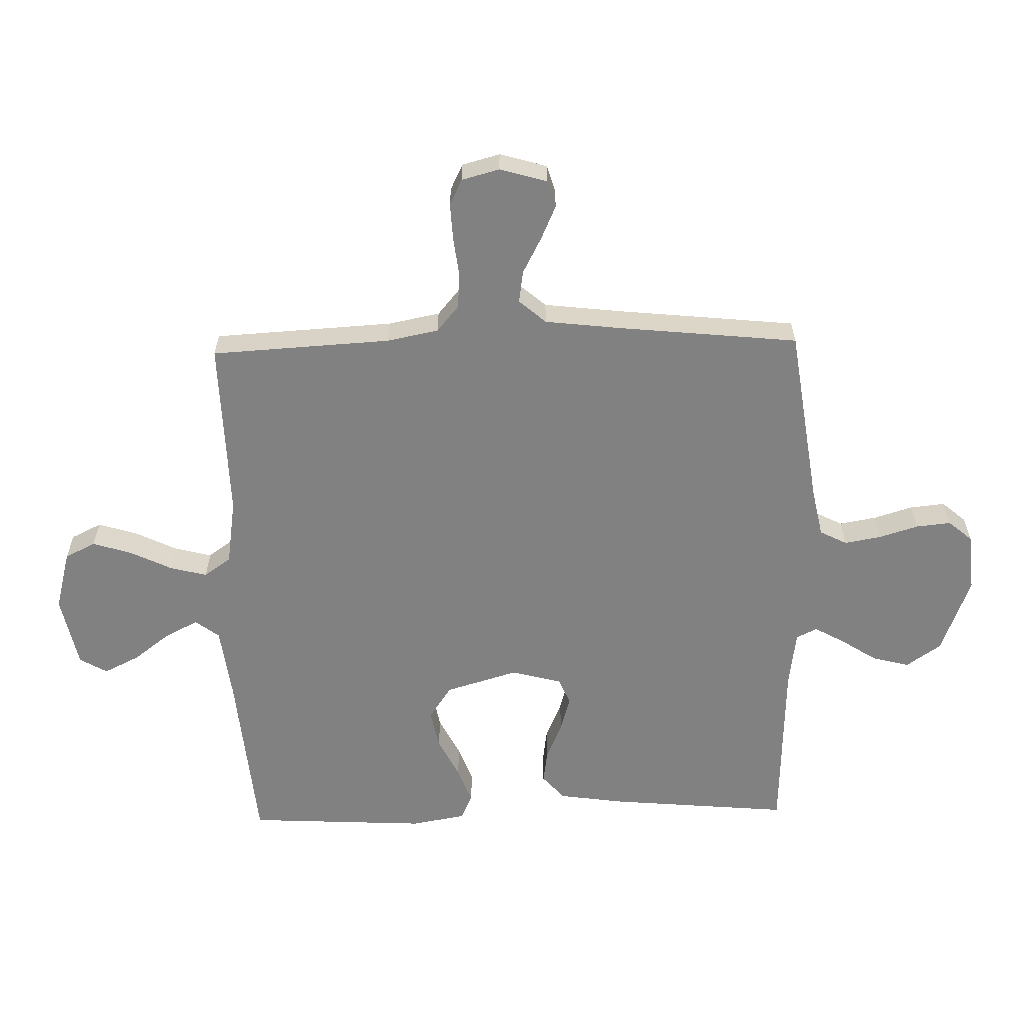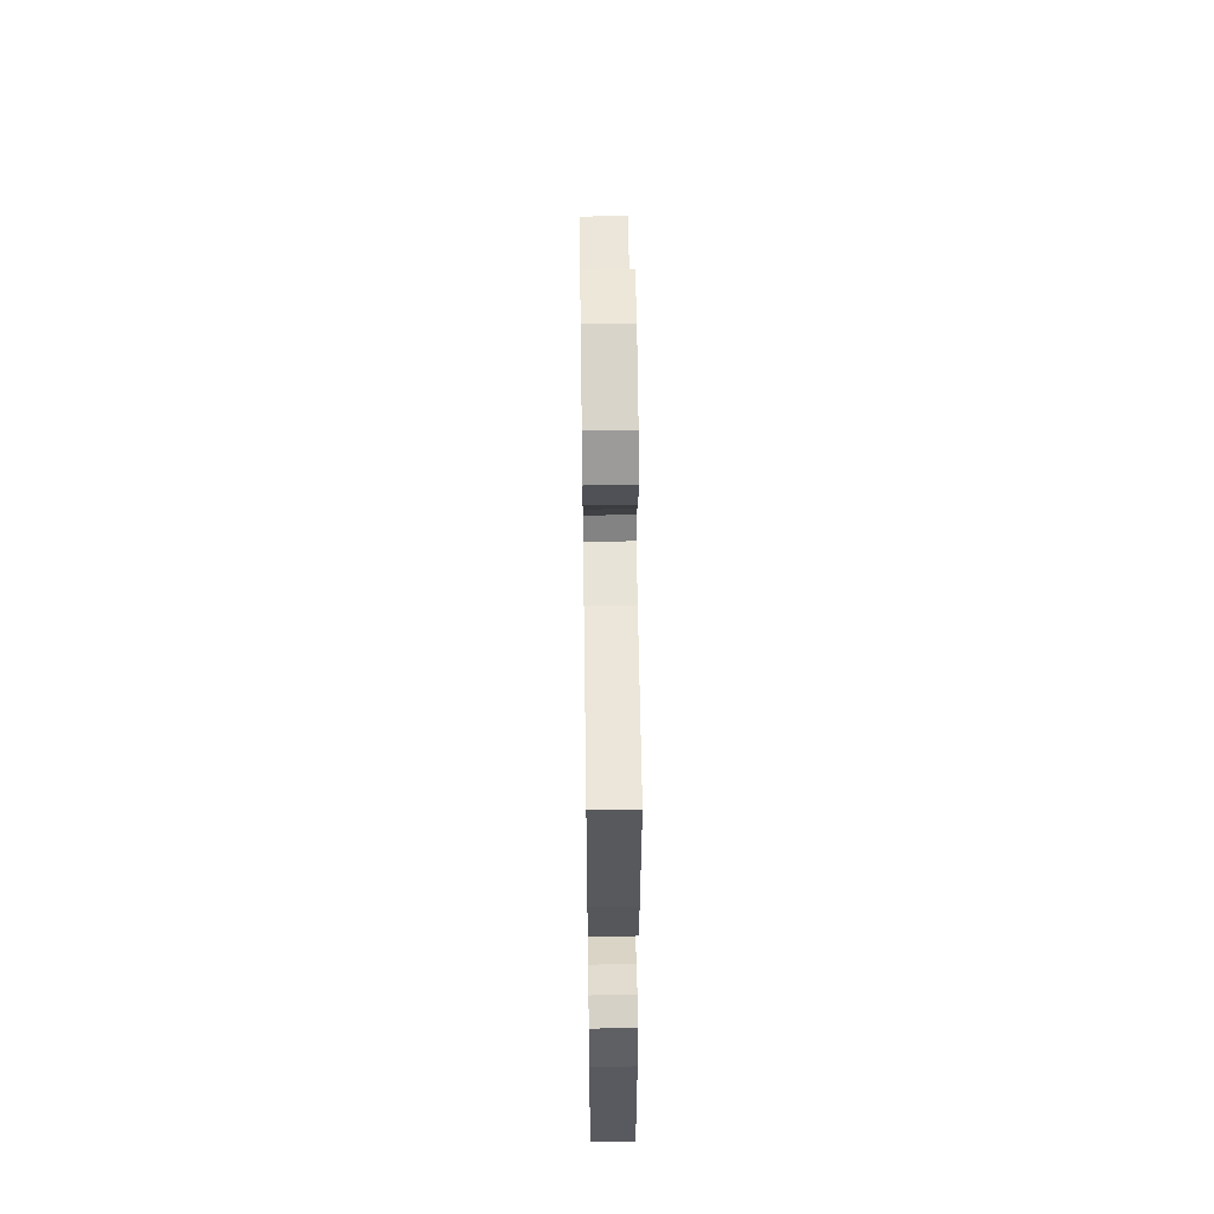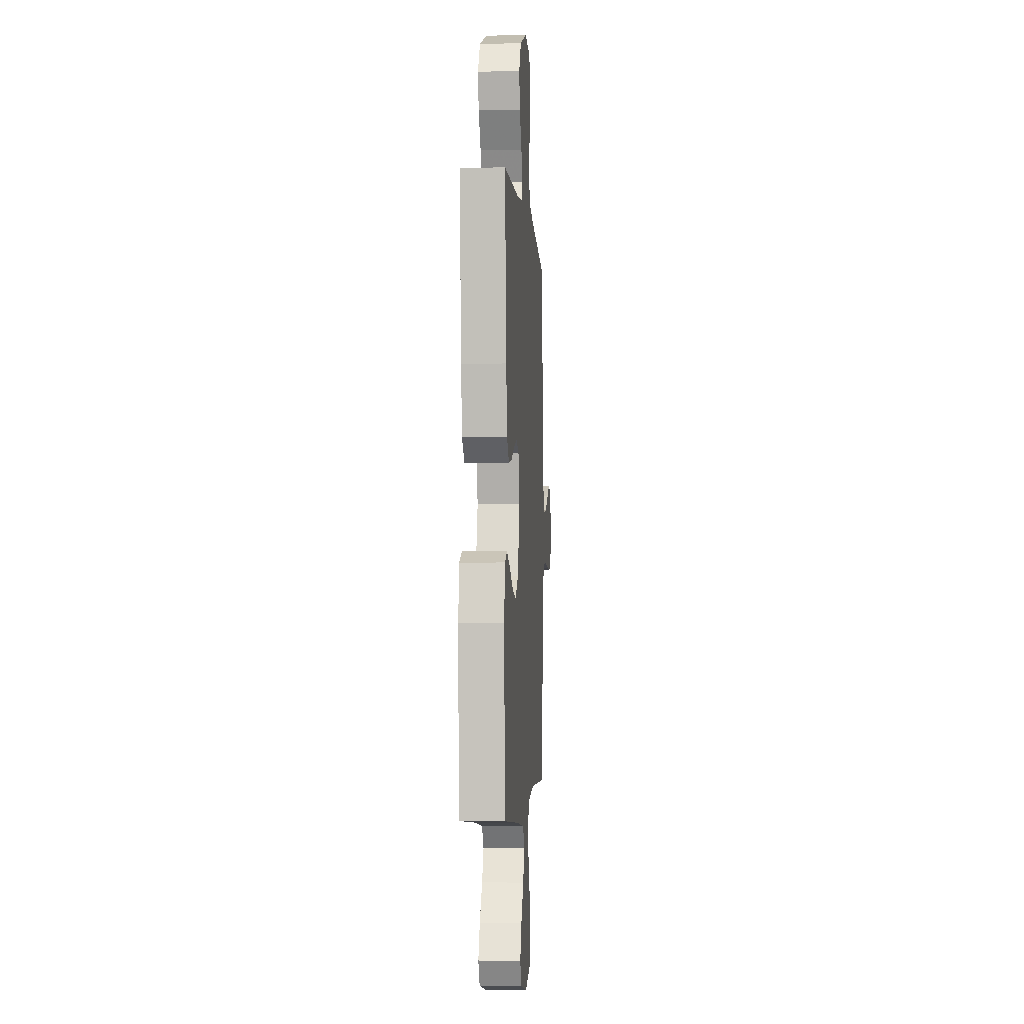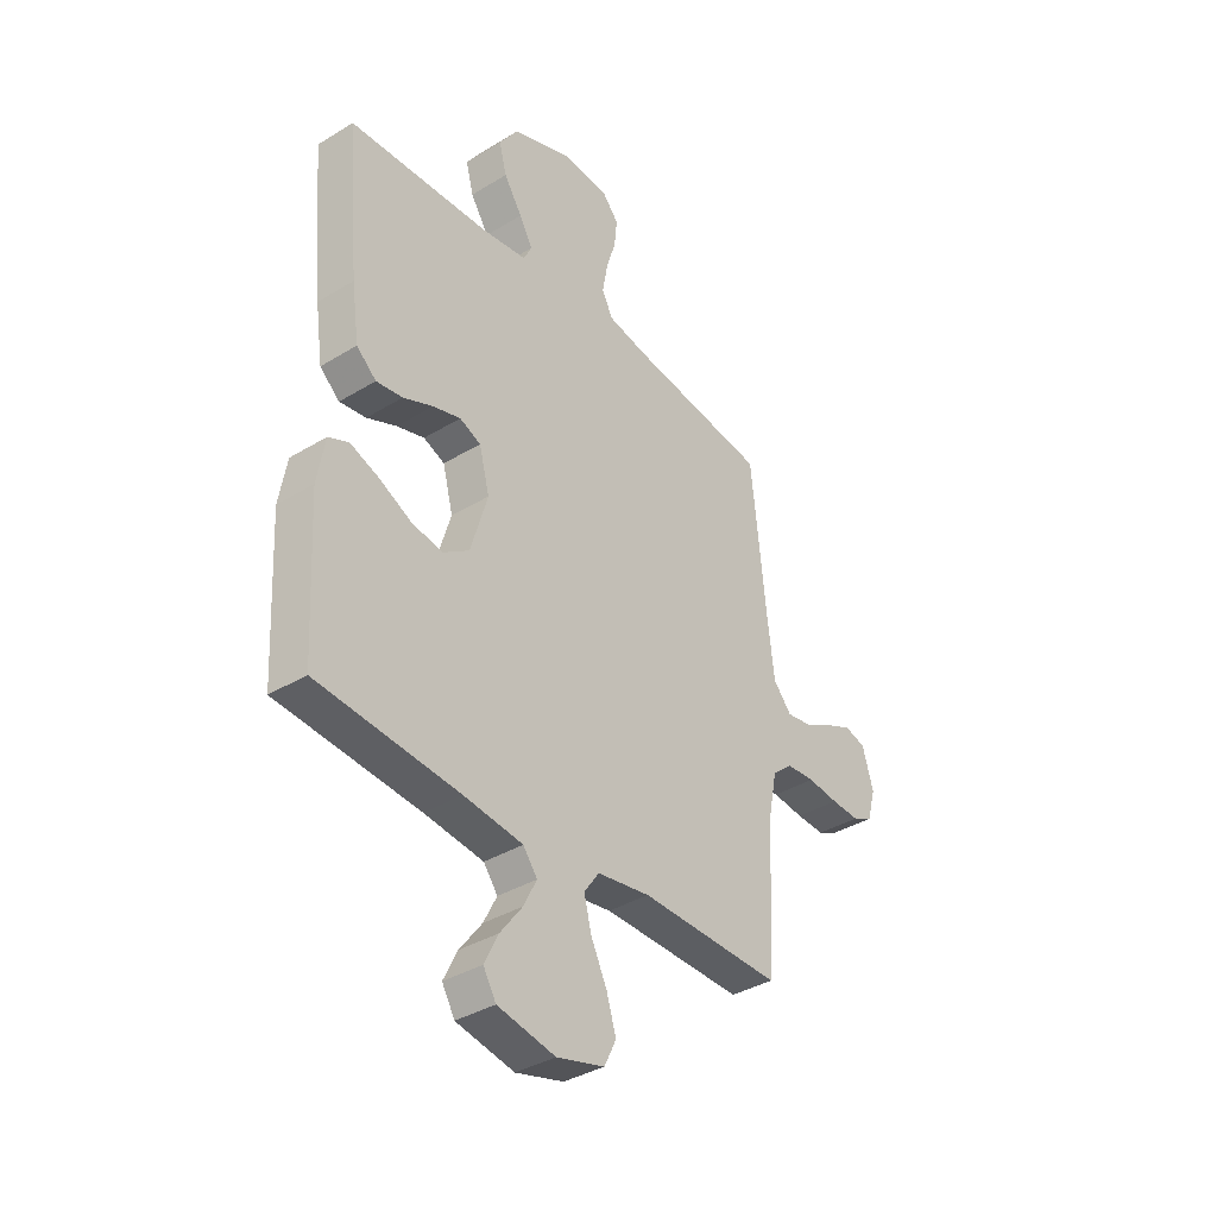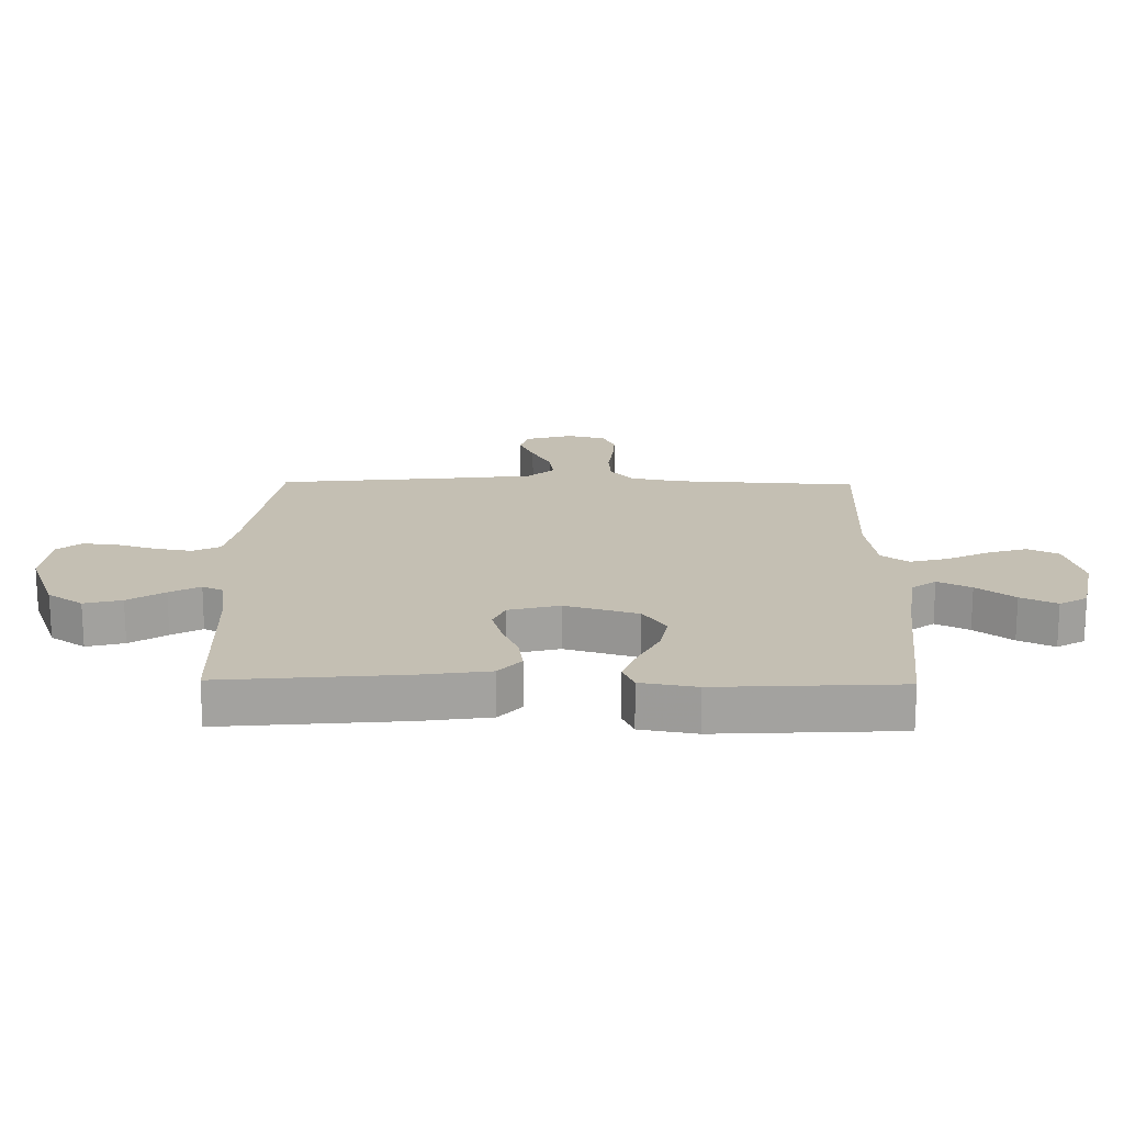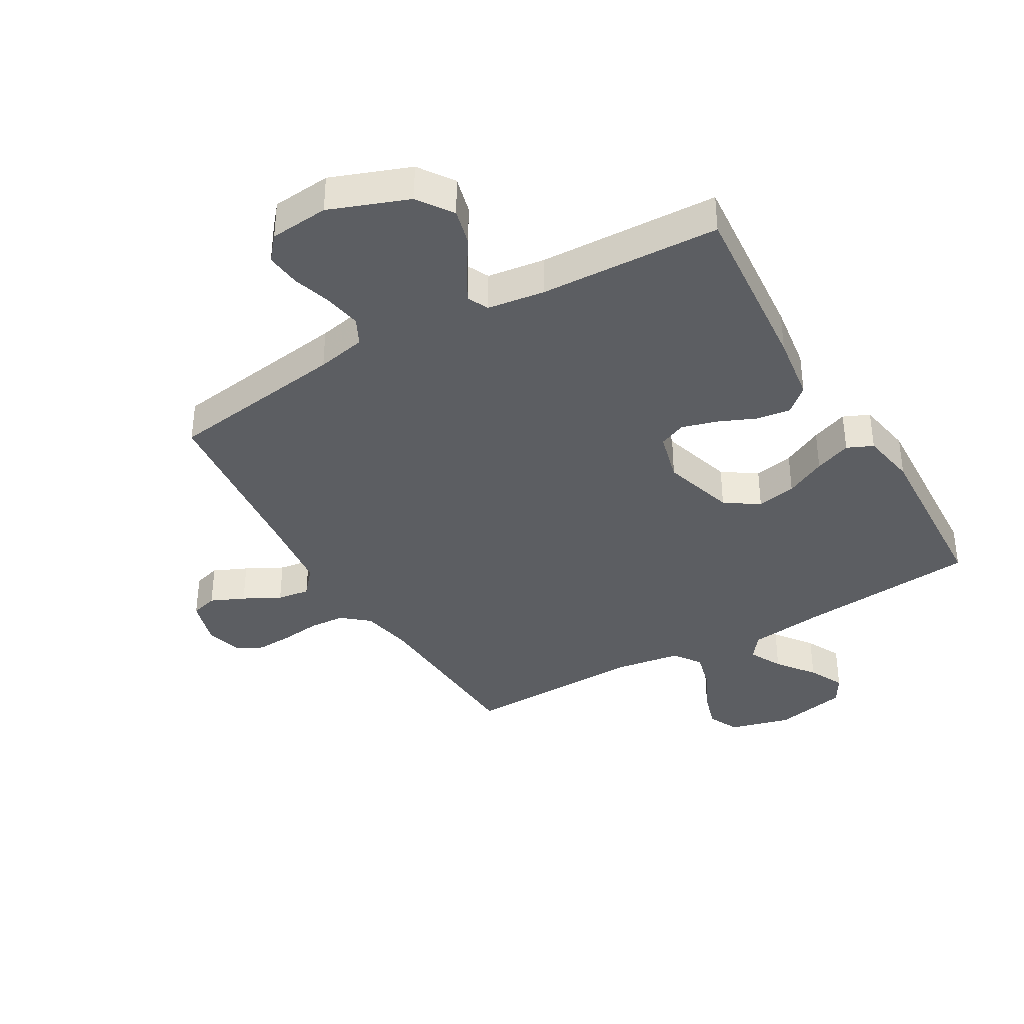
<metadata>
{"format":"obj","ext":"obj","renderer":"f3d","projection":"perspective","resolution":1024,"background":"white","views":[{"elev":-60.5,"azim":-88.6,"up":"+Y"},{"elev":55.0,"azim":89.2,"up":"+Z"},{"elev":-3.1,"azim":94.0,"up":"+Z"},{"elev":-36.8,"azim":128.3,"up":"+Z"},{"elev":17.9,"azim":90.9,"up":"+Y"},{"elev":-37.6,"azim":30.2,"up":"+Y"}]}
</metadata>
<code>
v 0.5 0.07 0.5
v 0.473 0.07 0.2
v 0.457 0.07 0.088
v 0.415 0.07 0.051
v 0.359 0.07 0.059
v 0.296 0.07 0.086
v 0.237 0.07 0.103
v 0.192 0.07 0.084
v 0.17 0.07 0
v 0.206 0.07 -0.121
v 0.262 0.07 -0.159
v 0.328 0.07 -0.146
v 0.396 0.07 -0.112
v 0.457 0.07 -0.089
v 0.5 0.07 -0.108
v 0.516 0.07 -0.2
v 0.5 0.07 -0.5
v 0.2 0.07 -0.527
v 0.075 0.07 -0.543
v 0.045 0.07 -0.583
v 0.073 0.07 -0.638
v 0.12 0.07 -0.7
v 0.149 0.07 -0.759
v 0.122 0.07 -0.805
v 0 0.07 -0.83
v -0.101 0.07 -0.803
v -0.126 0.07 -0.752
v -0.106 0.07 -0.687
v -0.072 0.07 -0.617
v -0.056 0.07 -0.555
v -0.088 0.07 -0.51
v -0.2 0.07 -0.493
v -0.5 0.07 -0.5
v -0.517 0.07 -0.2
v -0.534 0.07 -0.114
v -0.578 0.07 -0.077
v -0.638 0.07 -0.073
v -0.704 0.07 -0.081
v -0.764 0.07 -0.084
v -0.807 0.07 -0.063
v -0.824 0.07 0
v -0.801 0.07 0.079
v -0.756 0.07 0.092
v -0.7 0.07 0.067
v -0.639 0.07 0.035
v -0.585 0.07 0.027
v -0.546 0.07 0.072
v -0.531 0.07 0.2
v -0.5 0.07 0.5
v -0.2 0.07 0.543
v -0.118 0.07 0.56
v -0.095 0.07 0.605
v -0.106 0.07 0.667
v -0.126 0.07 0.732
v -0.132 0.07 0.79
v -0.098 0.07 0.83
v 0 0.07 0.839
v 0.131 0.07 0.79
v 0.171 0.07 0.732
v 0.155 0.07 0.67
v 0.116 0.07 0.61
v 0.088 0.07 0.56
v 0.105 0.07 0.525
v 0.2 0.07 0.512
v 0.5 0 0.5
v 0.473 0 0.2
v 0.457 0 0.088
v 0.415 0 0.051
v 0.359 0 0.059
v 0.296 0 0.086
v 0.237 0 0.103
v 0.192 0 0.084
v 0.17 0 0
v 0.206 0 -0.121
v 0.262 0 -0.159
v 0.328 0 -0.146
v 0.396 0 -0.112
v 0.457 0 -0.089
v 0.5 0 -0.108
v 0.516 0 -0.2
v 0.5 0 -0.5
v 0.2 0 -0.527
v 0.075 0 -0.543
v 0.045 0 -0.583
v 0.073 0 -0.638
v 0.12 0 -0.7
v 0.149 0 -0.759
v 0.122 0 -0.805
v 0 0 -0.83
v -0.101 0 -0.803
v -0.126 0 -0.752
v -0.106 0 -0.687
v -0.072 0 -0.617
v -0.056 0 -0.555
v -0.088 0 -0.51
v -0.2 0 -0.493
v -0.5 0 -0.5
v -0.517 0 -0.2
v -0.534 0 -0.114
v -0.578 0 -0.077
v -0.638 0 -0.073
v -0.704 0 -0.081
v -0.764 0 -0.084
v -0.807 0 -0.063
v -0.824 0 0
v -0.801 0 0.079
v -0.756 0 0.092
v -0.7 0 0.067
v -0.639 0 0.035
v -0.585 0 0.027
v -0.546 0 0.072
v -0.531 0 0.2
v -0.5 0 0.5
v -0.2 0 0.543
v -0.118 0 0.56
v -0.095 0 0.605
v -0.106 0 0.667
v -0.126 0 0.732
v -0.132 0 0.79
v -0.098 0 0.83
v 0 0 0.839
v 0.131 0 0.79
v 0.171 0 0.732
v 0.155 0 0.67
v 0.116 0 0.61
v 0.088 0 0.56
v 0.105 0 0.525
v 0.2 0 0.512
f 59 60 61
f 58 59 61
f 57 58 61
f 56 57 61
f 55 56 61
f 54 55 61
f 53 54 61
f 52 53 61 62
f 51 52 62 63
f 48 49 50
f 50 51 63
f 48 50 63
f 47 48 63
f 43 44 45
f 42 43 45
f 41 42 45
f 40 41 45
f 39 40 45
f 38 39 45
f 37 38 45
f 36 37 45 46
f 47 63 64
f 46 47 64
f 36 46 64
f 35 36 64
f 27 28 29
f 26 27 29
f 25 26 29
f 24 25 29
f 23 24 29
f 22 23 29
f 21 22 29
f 20 21 29 30
f 19 20 30 31
f 16 17 18
f 15 16 18
f 14 15 18
f 13 14 18
f 12 13 18
f 18 19 31
f 12 18 31
f 11 12 31
f 4 5 6
f 3 4 6
f 2 3 6
f 1 2 6
f 64 1 6
f 64 6 7
f 64 7 8
f 35 64 8
f 34 35 8
f 34 8 9
f 33 34 9
f 32 33 9
f 10 11 31 32
f 9 10 32
f 125 124 123
f 125 123 122
f 125 122 121
f 125 121 120
f 125 120 119
f 125 119 118
f 125 118 117
f 126 125 117 116
f 127 126 116 115
f 114 113 112
f 127 115 114
f 127 114 112
f 127 112 111
f 109 108 107
f 109 107 106
f 109 106 105
f 109 105 104
f 109 104 103
f 109 103 102
f 109 102 101
f 110 109 101 100
f 128 127 111
f 128 111 110
f 128 110 100
f 128 100 99
f 93 92 91
f 93 91 90
f 93 90 89
f 93 89 88
f 93 88 87
f 93 87 86
f 93 86 85
f 94 93 85 84
f 95 94 84 83
f 82 81 80
f 82 80 79
f 82 79 78
f 82 78 77
f 82 77 76
f 95 83 82
f 95 82 76
f 95 76 75
f 70 69 68
f 70 68 67
f 70 67 66
f 70 66 65
f 70 65 128
f 71 70 128
f 72 71 128
f 72 128 99
f 72 99 98
f 73 72 98
f 73 98 97
f 73 97 96
f 96 95 75 74
f 96 74 73
f 1 65 66 2
f 2 66 67 3
f 3 67 68 4
f 4 68 69 5
f 5 69 70 6
f 6 70 71 7
f 7 71 72 8
f 8 72 73 9
f 9 73 74 10
f 10 74 75 11
f 11 75 76 12
f 12 76 77 13
f 13 77 78 14
f 14 78 79 15
f 15 79 80 16
f 16 80 81 17
f 17 81 82 18
f 18 82 83 19
f 19 83 84 20
f 20 84 85 21
f 21 85 86 22
f 22 86 87 23
f 23 87 88 24
f 24 88 89 25
f 25 89 90 26
f 26 90 91 27
f 27 91 92 28
f 28 92 93 29
f 29 93 94 30
f 30 94 95 31
f 31 95 96 32
f 32 96 97 33
f 33 97 98 34
f 34 98 99 35
f 35 99 100 36
f 36 100 101 37
f 37 101 102 38
f 38 102 103 39
f 39 103 104 40
f 40 104 105 41
f 41 105 106 42
f 42 106 107 43
f 43 107 108 44
f 44 108 109 45
f 45 109 110 46
f 46 110 111 47
f 47 111 112 48
f 48 112 113 49
f 49 113 114 50
f 50 114 115 51
f 51 115 116 52
f 52 116 117 53
f 53 117 118 54
f 54 118 119 55
f 55 119 120 56
f 56 120 121 57
f 57 121 122 58
f 58 122 123 59
f 59 123 124 60
f 60 124 125 61
f 61 125 126 62
f 62 126 127 63
f 63 127 128 64
f 64 128 65 1

</code>
